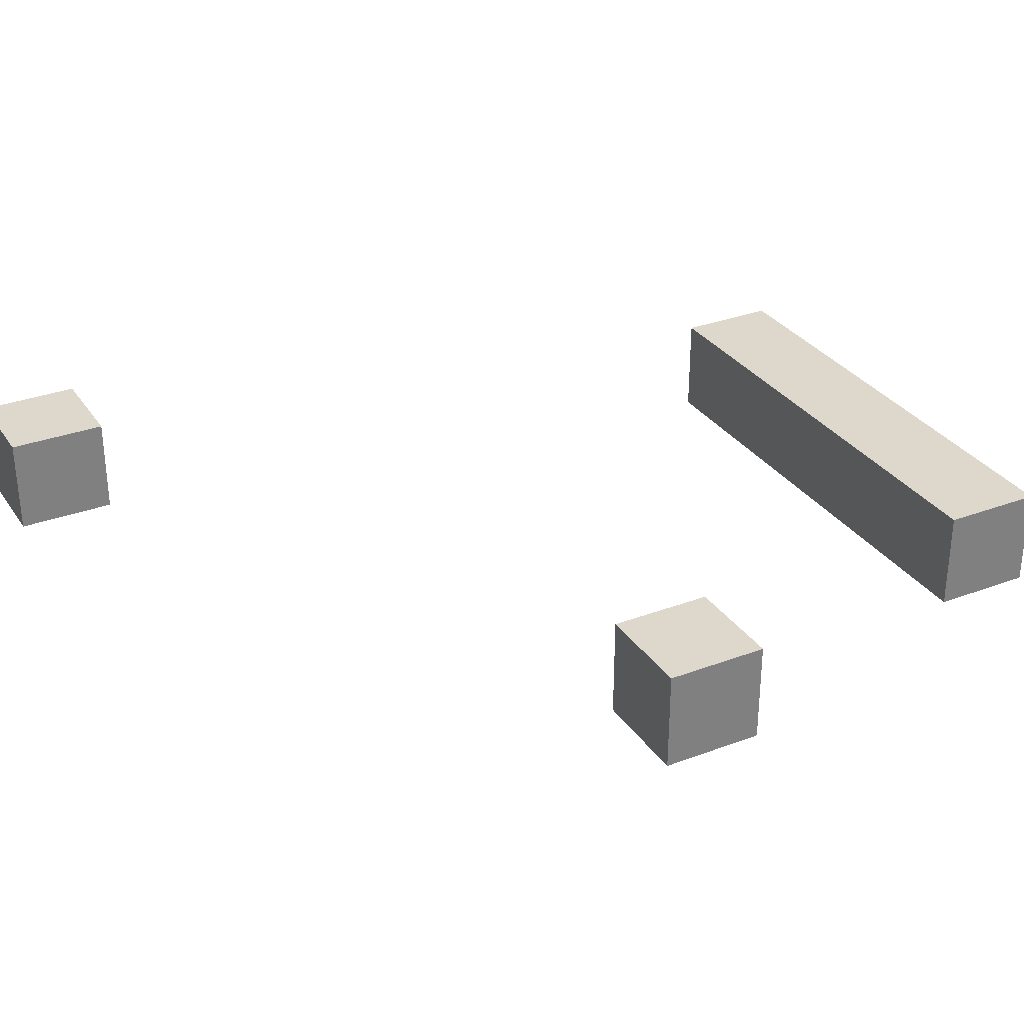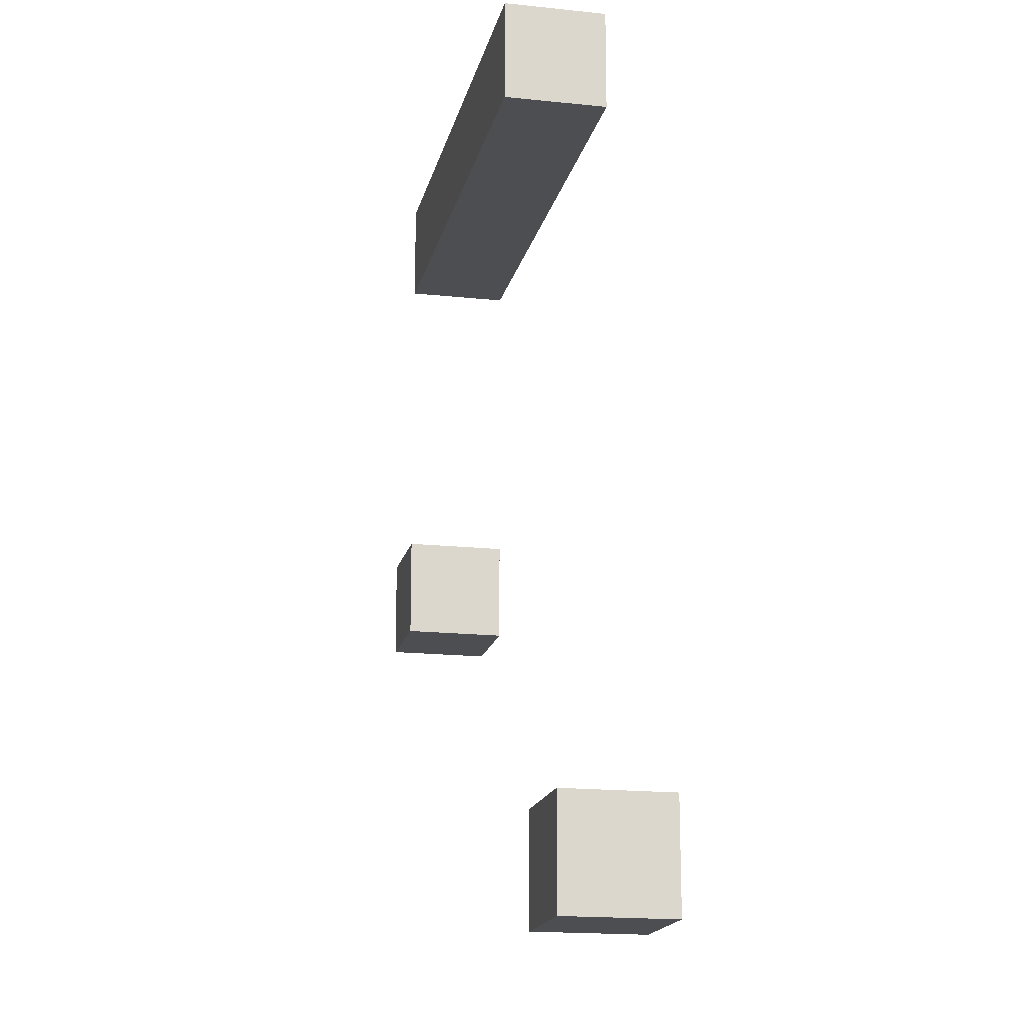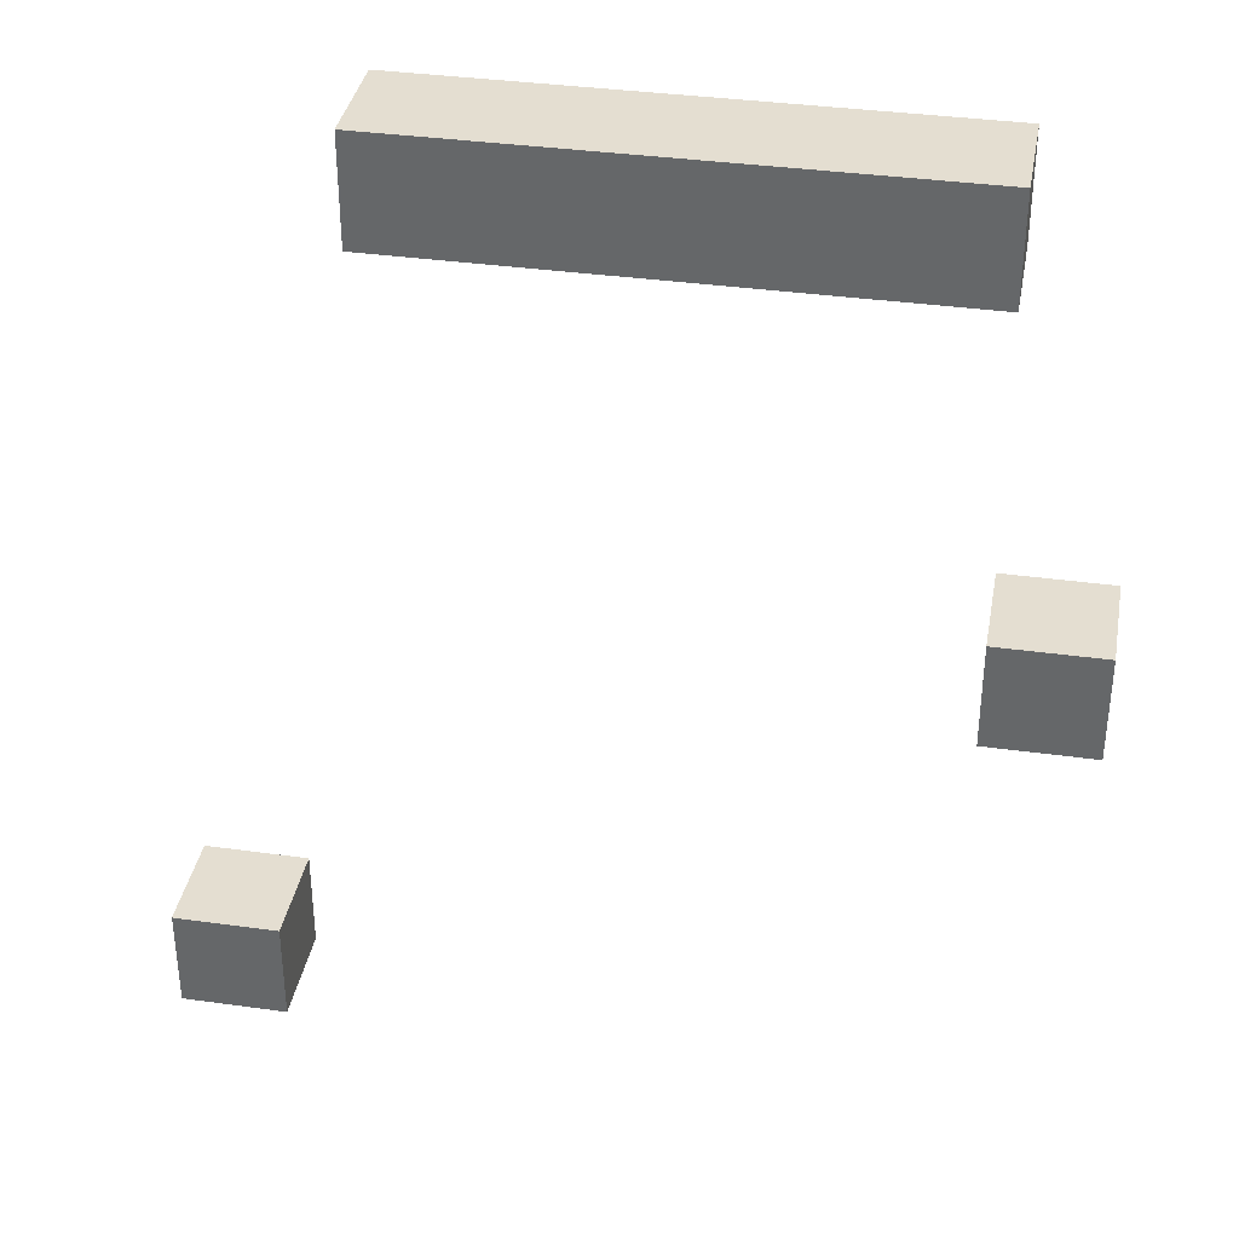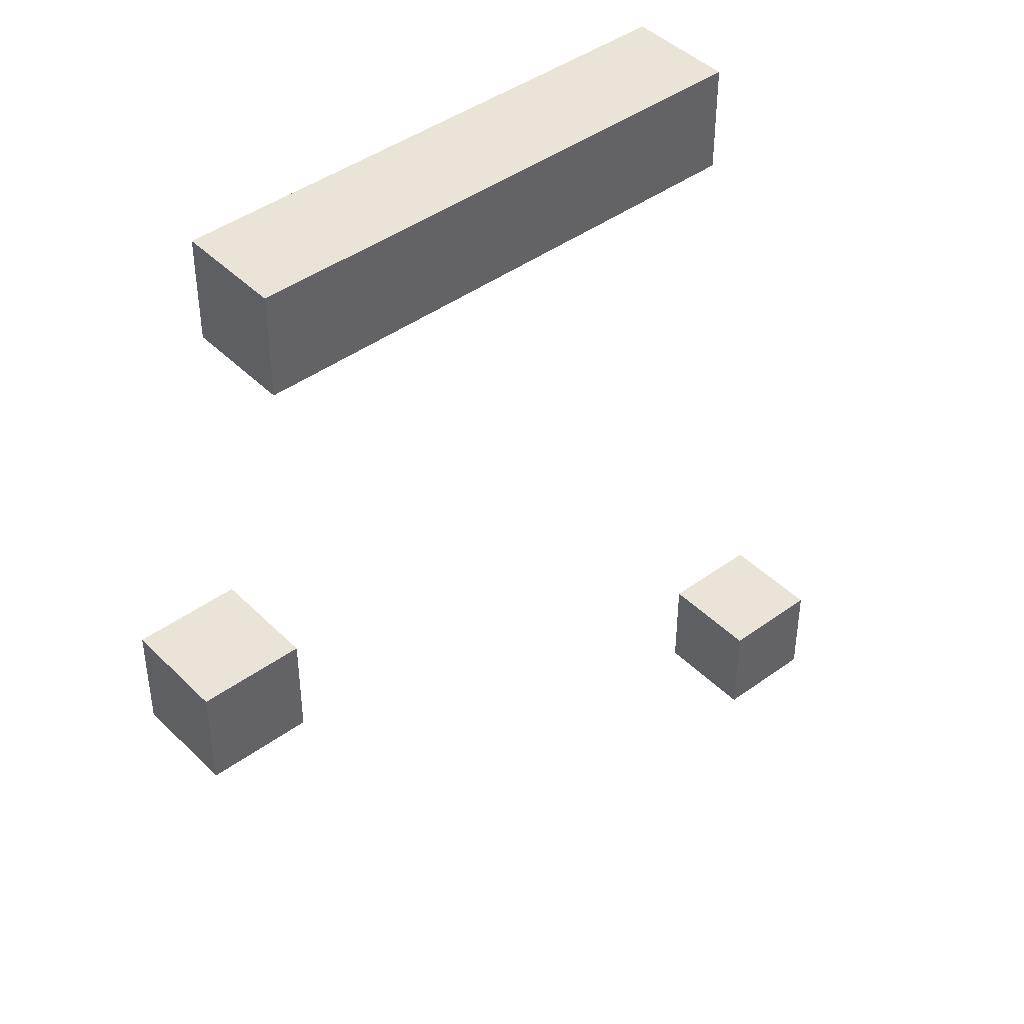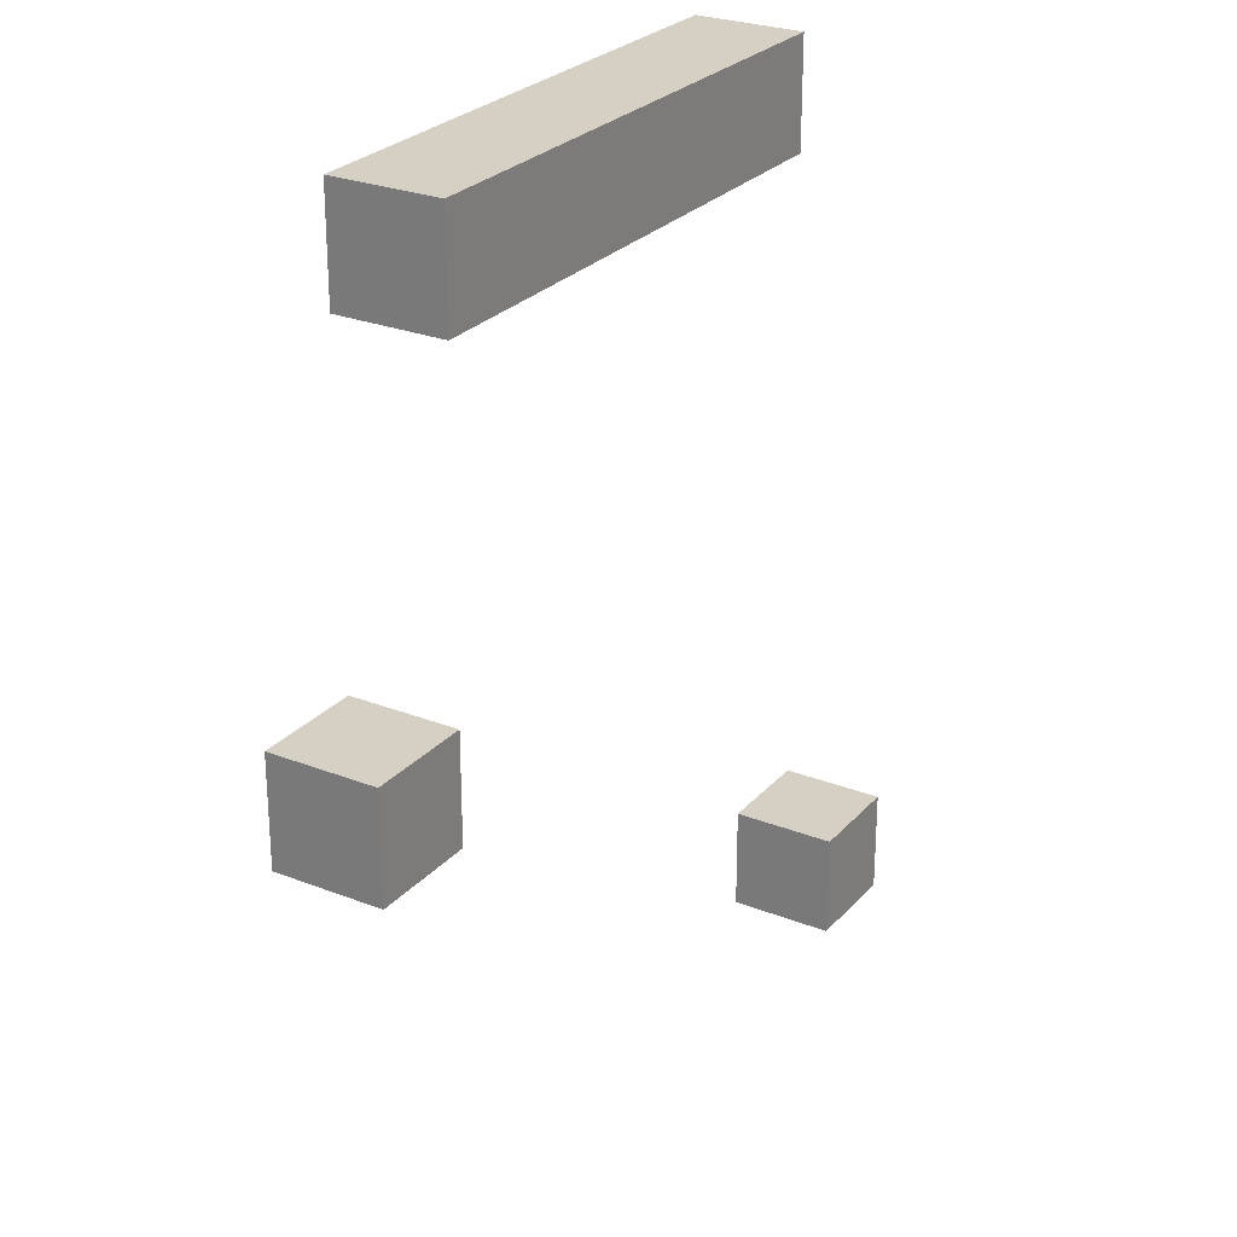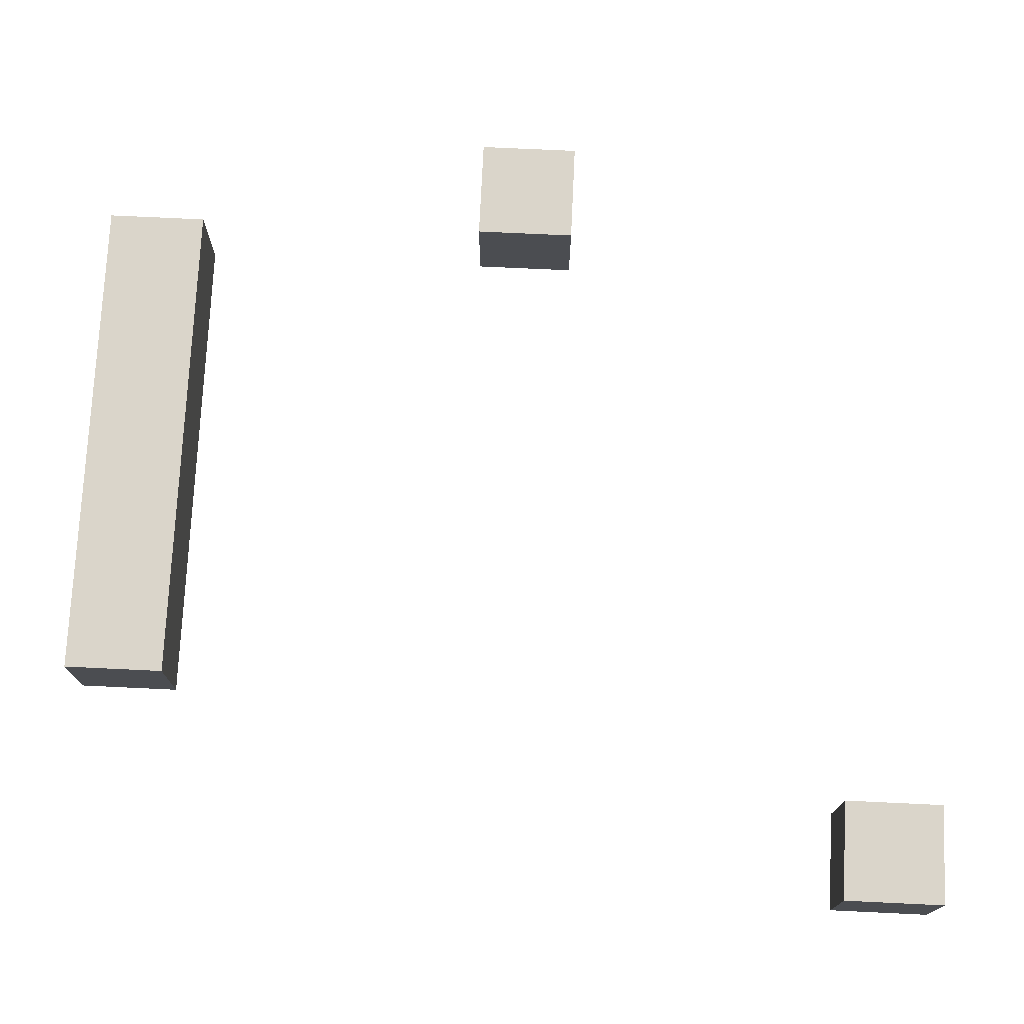
<metadata>
{"format":"obj","ext":"obj","renderer":"f3d","projection":"perspective","resolution":1024,"background":"white","views":[{"elev":31.1,"azim":-118.2,"up":"+Y"},{"elev":-17.1,"azim":77.9,"up":"+Z"},{"elev":36.5,"azim":-169.7,"up":"+Z"},{"elev":43.2,"azim":-40.7,"up":"+Z"},{"elev":26.4,"azim":-58.3,"up":"+Z"},{"elev":74.3,"azim":92.7,"up":"+Y"}]}
</metadata>
<code>
o Water
v -0.7 0.4 0.6
v -0.7 0.4 0.5
v -0.7 0.5 0.6
v -0.7 0.5 0.5
v -0.6 0.4 1
v -0.6 0.4 0.9
v -0.6 0.5 1
v -0.6 0.5 0.9
v 5.96e-08 0.4 0.2
v 5.96e-08 0.4 0.1
v 5.96e-08 0.5 0.2
v 5.96e-08 0.5 0.1
v -0.6 0.4 0.6
v -0.6 0.4 0.5
v -0.6 0.5 0.6
v -0.6 0.5 0.5
v -0.1 0.4 1
v -0.1 0.4 0.9
v -0.1 0.5 1
v -0.1 0.5 0.9
v 0.1 0.4 0.2
v 0.1 0.4 0.1
v 0.1 0.5 0.2
v 0.1 0.5 0.1
v -0.6 0.4 1
v -0.6 0.5 1
v -0.1 0.4 1
v -0.1 0.5 1
v -0.7 0.4 0.6
v -0.7 0.5 0.6
v -0.6 0.4 0.6
v -0.6 0.5 0.6
v 5.96e-08 0.4 0.2
v 5.96e-08 0.5 0.2
v 0.1 0.4 0.2
v 0.1 0.5 0.2
v -0.6 0.4 0.9
v -0.6 0.5 0.9
v -0.1 0.4 0.9
v -0.1 0.5 0.9
v -0.7 0.4 0.5
v -0.7 0.5 0.5
v -0.6 0.4 0.5
v -0.6 0.5 0.5
v 5.96e-08 0.4 0.1
v 5.96e-08 0.5 0.1
v 0.1 0.4 0.1
v 0.1 0.5 0.1
v -0.6 0.4 1
v -0.1 0.4 1
v -0.6 0.4 0.9
v -0.1 0.4 0.9
v -0.7 0.4 0.6
v -0.6 0.4 0.6
v -0.7 0.4 0.5
v -0.6 0.4 0.5
v 5.96e-08 0.4 0.2
v 0.1 0.4 0.2
v 5.96e-08 0.4 0.1
v 0.1 0.4 0.1
v -0.6 0.5 1
v -0.1 0.5 1
v -0.6 0.5 0.9
v -0.1 0.5 0.9
v -0.7 0.5 0.6
v -0.6 0.5 0.6
v -0.7 0.5 0.5
v -0.6 0.5 0.5
v 5.96e-08 0.5 0.2
v 0.1 0.5 0.2
v 5.96e-08 0.5 0.1
v 0.1 0.5 0.1
f 3 2 1
f 4 2 3
f 7 6 5
f 8 6 7
f 11 10 9
f 12 10 11
f 13 14 15
f 15 14 16
f 17 18 19
f 19 18 20
f 21 22 23
f 23 22 24
f 27 26 25
f 28 26 27
f 31 30 29
f 32 30 31
f 35 34 33
f 36 34 35
f 37 38 39
f 39 38 40
f 41 42 43
f 43 42 44
f 45 46 47
f 47 46 48
f 51 50 49
f 52 50 51
f 55 54 53
f 56 54 55
f 59 58 57
f 60 58 59
f 61 62 63
f 63 62 64
f 65 66 67
f 67 66 68
f 69 70 71
f 71 70 72

</code>
